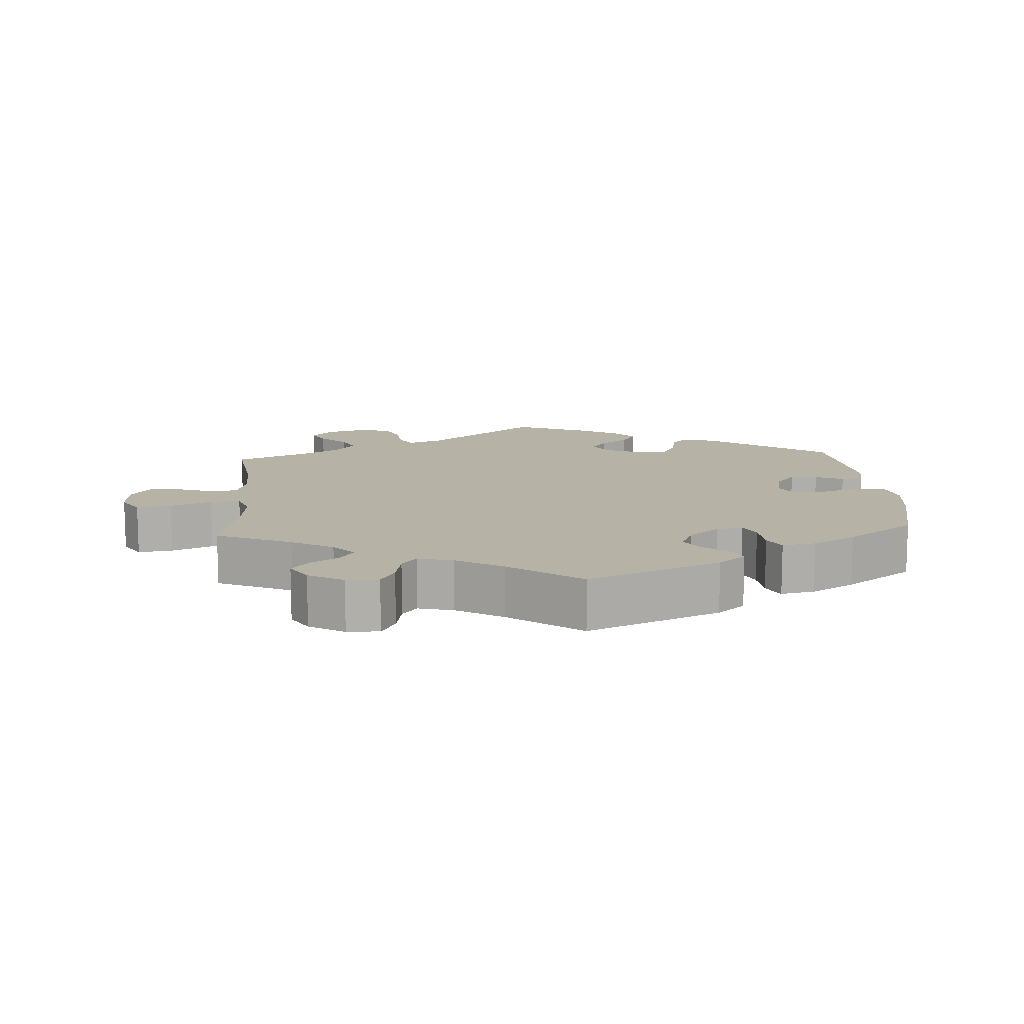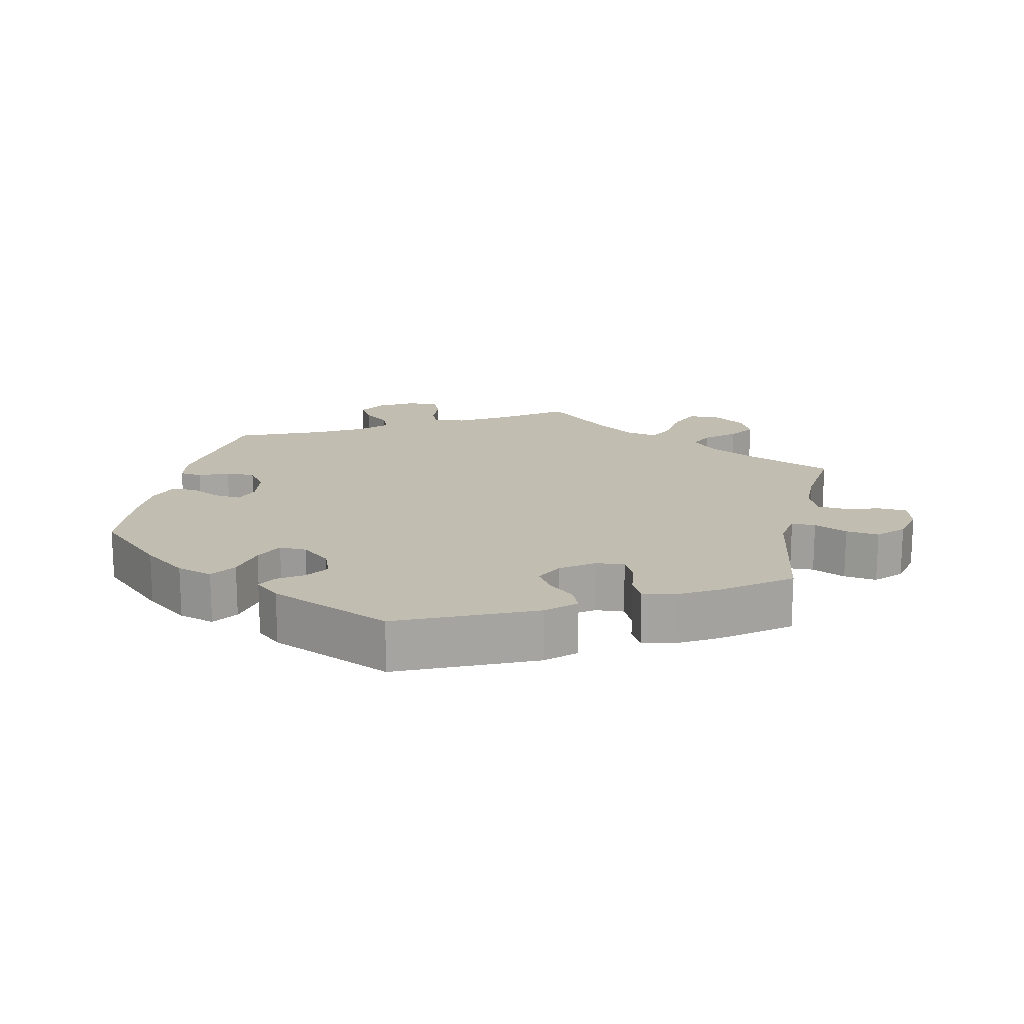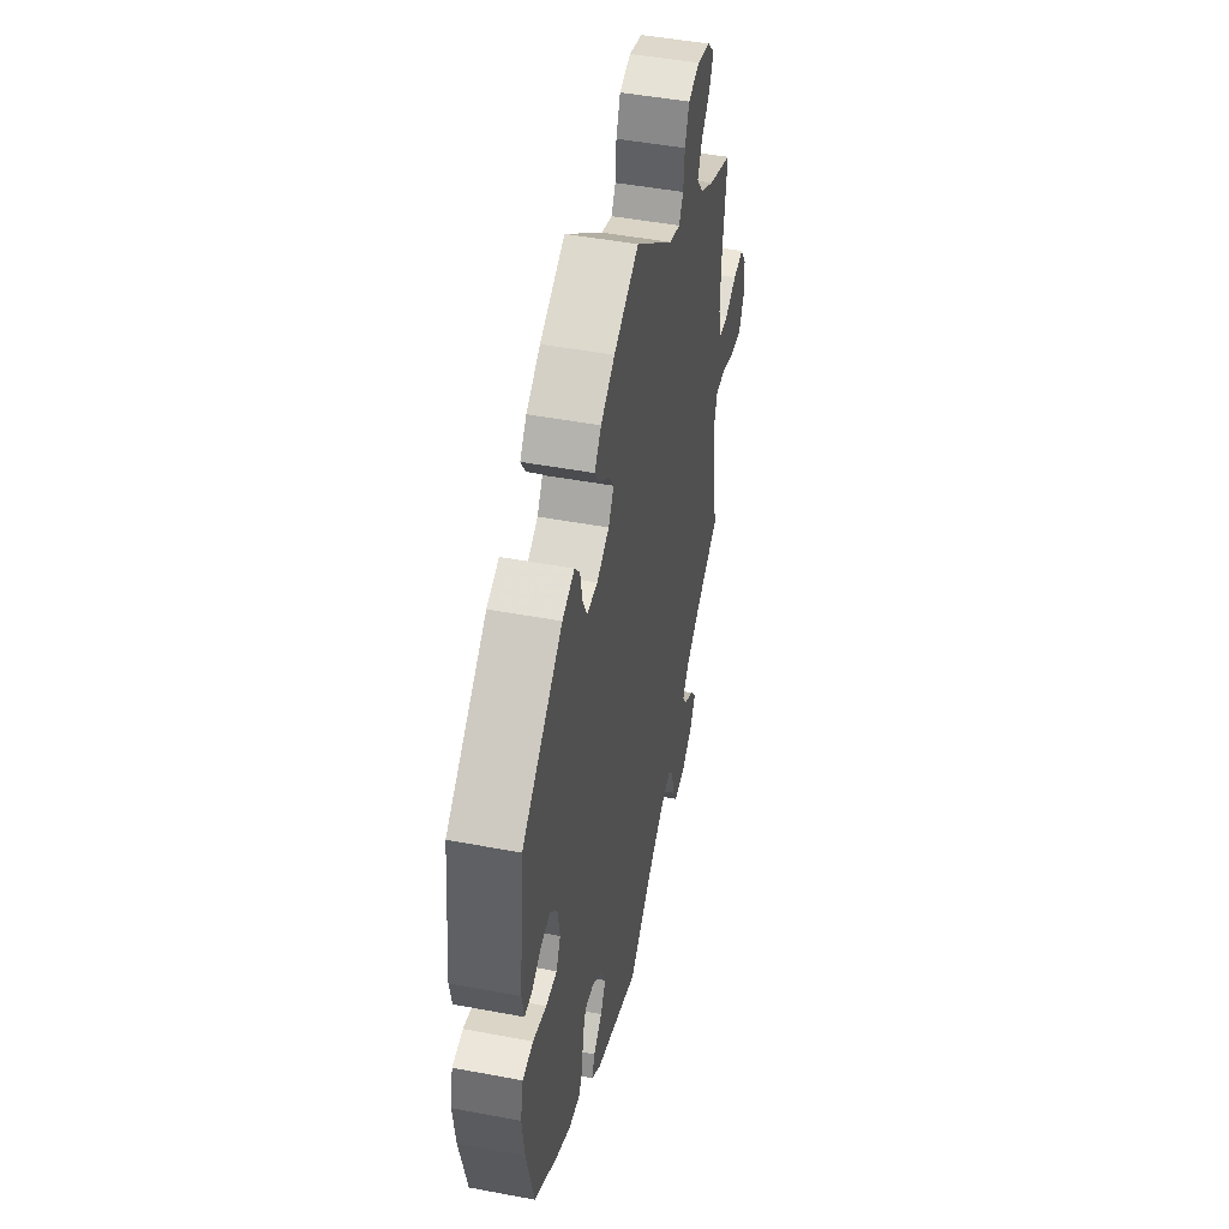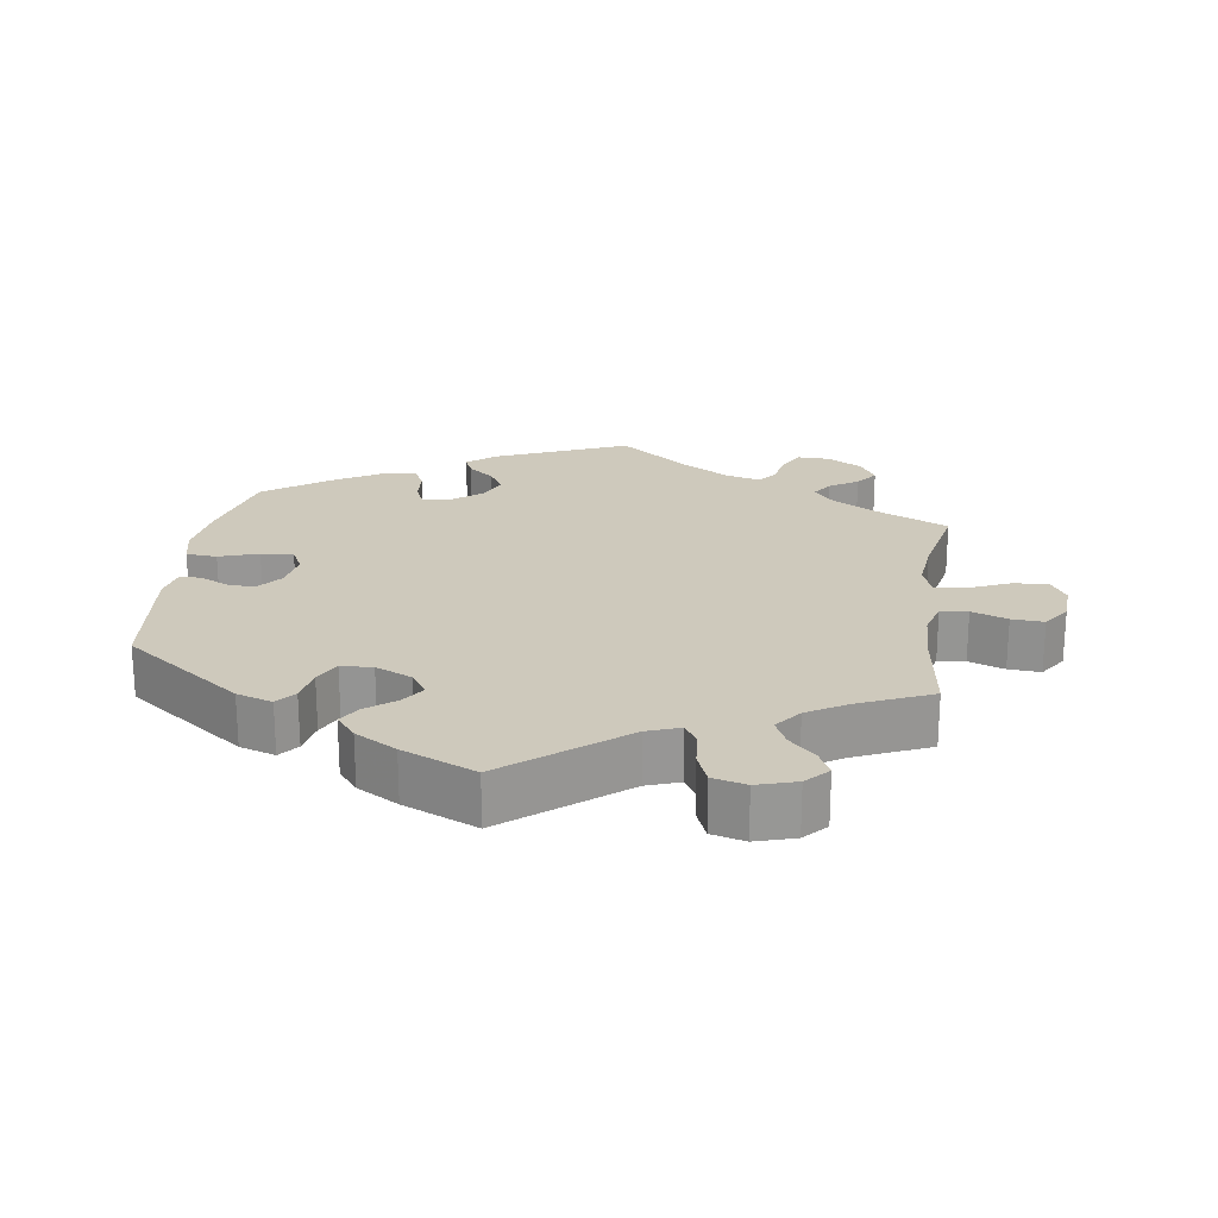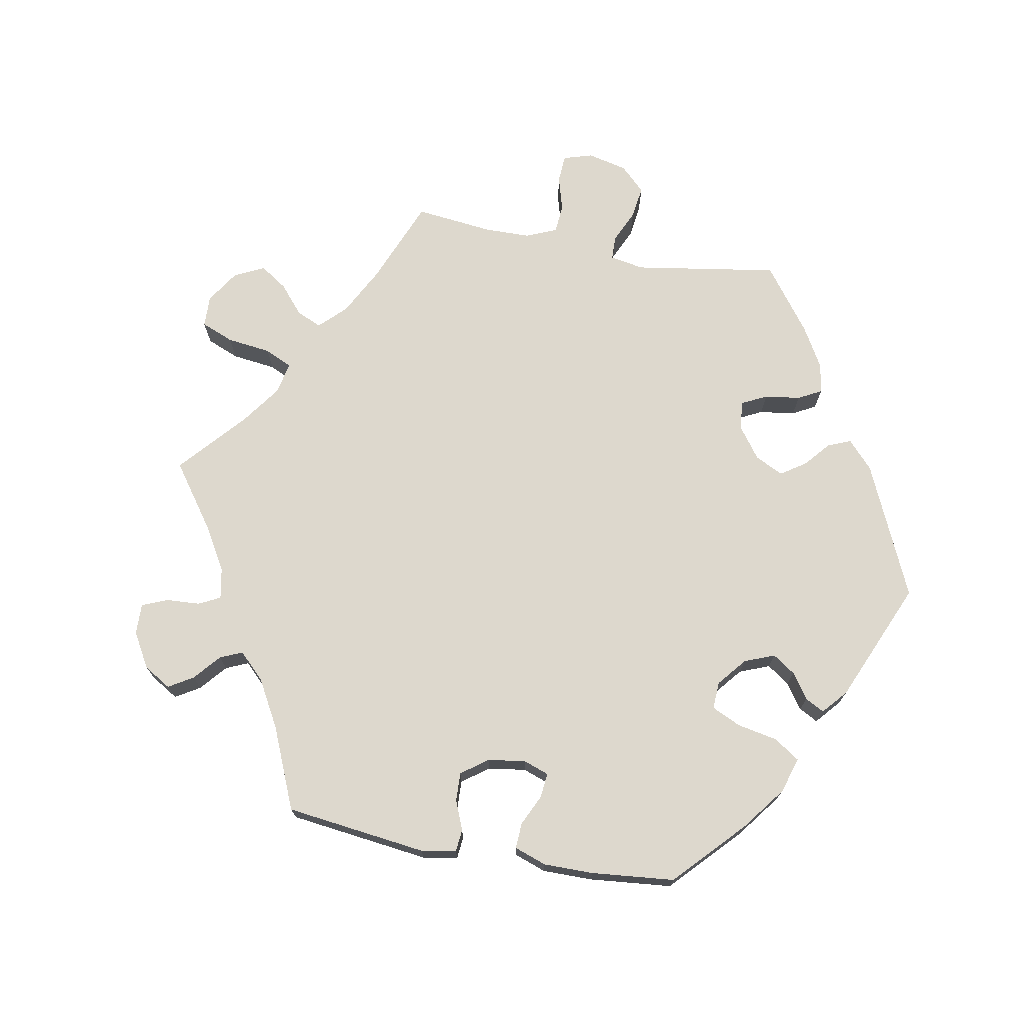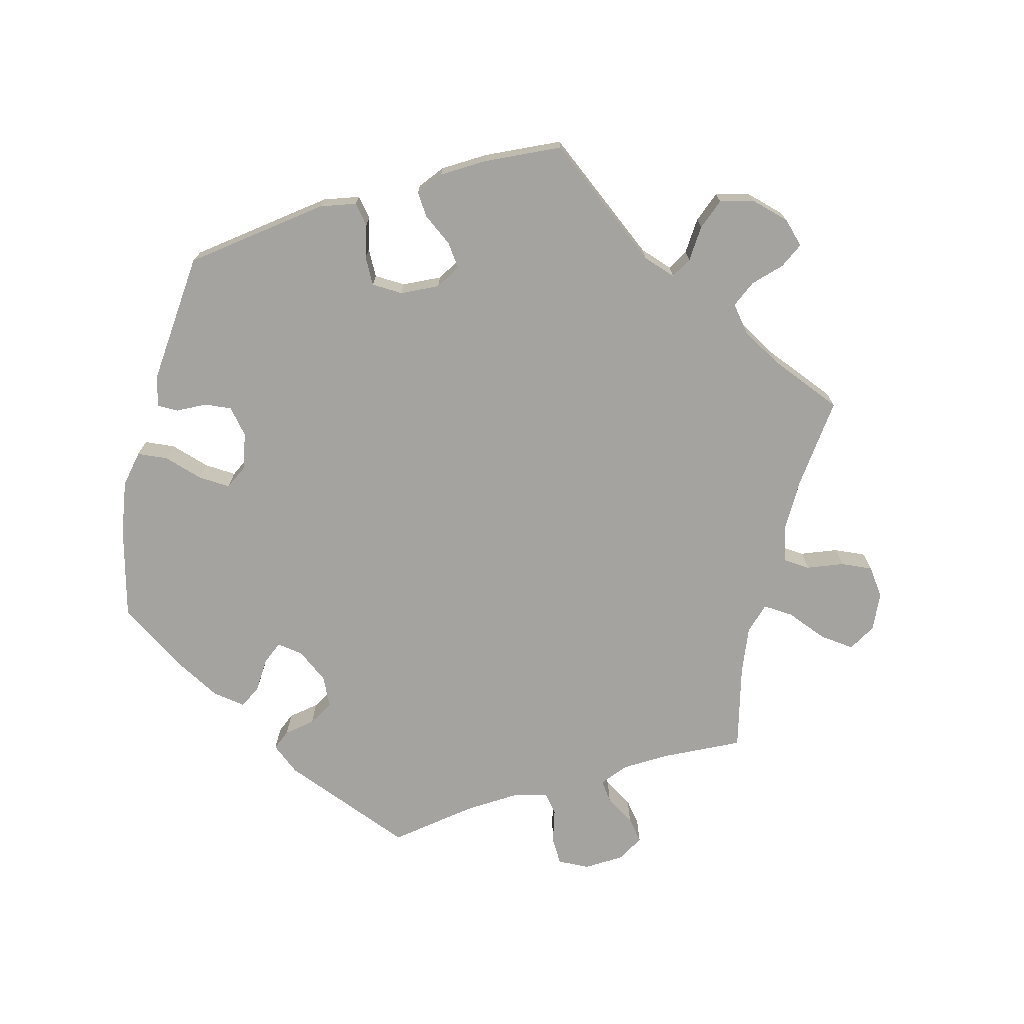
<metadata>
{"format":"obj","ext":"obj","renderer":"f3d","projection":"perspective","resolution":1024,"background":"white","views":[{"elev":12.3,"azim":176.1,"up":"+Y"},{"elev":16.7,"azim":-47.6,"up":"+Y"},{"elev":47.3,"azim":-78.0,"up":"+Z"},{"elev":22.3,"azim":8.3,"up":"+Y"},{"elev":72.2,"azim":-139.6,"up":"+Y"},{"elev":-72.8,"azim":-13.0,"up":"+Y"}]}
</metadata>
<code>
v 0.483 0.07 0.158
v 0.48 0.07 0.08
v 0.494 0.07 0.03
v 0.533 0.07 0.026
v 0.584 0.07 0.044
v 0.63 0.07 0.047
v 0.657 0.07 0.007
v 0.66 0.07 -0.049
v 0.636 0.07 -0.088
v 0.586 0.07 -0.081
v 0.527 0.07 -0.056
v 0.484 0.07 -0.052
v 0.469 0.07 -0.096
v 0.476 0.07 -0.166
v 0.501 0.07 -0.289
v 0.393 0.07 -0.338
v 0.334 0.07 -0.372
v 0.305 0.07 -0.406
v 0.324 0.07 -0.435
v 0.365 0.07 -0.462
v 0.389 0.07 -0.493
v 0.366 0.07 -0.531
v 0.316 0.07 -0.56
v 0.27 0.07 -0.561
v 0.25 0.07 -0.525
v 0.241 0.07 -0.476
v 0.22 0.07 -0.448
v 0.17 0.07 -0.461
v 0.103 0.07 -0.501
v 0.001 0.07 -0.578
v -0.188 0.07 -0.498
v -0.227 0.07 -0.465
v -0.214 0.07 -0.436
v -0.178 0.07 -0.408
v -0.156 0.07 -0.373
v -0.175 0.07 -0.33
v -0.218 0.07 -0.296
v -0.256 0.07 -0.289
v -0.271 0.07 -0.322
v -0.275 0.07 -0.371
v -0.292 0.07 -0.404
v -0.34 0.07 -0.395
v -0.402 0.07 -0.359
v -0.5 0.07 -0.289
v -0.531 0.07 -0.158
v -0.541 0.07 -0.08
v -0.529 0.07 -0.028
v -0.485 0.07 -0.025
v -0.429 0.07 -0.044
v -0.383 0.07 -0.048
v -0.365 0.07 -0.013
v -0.374 0.07 0.04
v -0.403 0.07 0.076
v -0.442 0.07 0.073
v -0.482 0.07 0.054
v -0.513 0.07 0.055
v -0.522 0.07 0.101
v -0.5 0.07 0.289
v -0.33 0.07 0.412
v -0.279 0.07 0.428
v -0.257 0.07 0.4
v -0.248 0.07 0.352
v -0.229 0.07 0.314
v -0.184 0.07 0.311
v -0.132 0.07 0.334
v -0.109 0.07 0.368
v -0.131 0.07 0.401
v -0.172 0.07 0.433
v -0.192 0.07 0.465
v -0.164 0.07 0.499
v -0.105 0.07 0.533
v 0 0.07 0.578
v 0.163 0.07 0.446
v 0.21 0.07 0.429
v 0.228 0.07 0.458
v 0.233 0.07 0.51
v 0.251 0.07 0.554
v 0.299 0.07 0.566
v 0.355 0.07 0.549
v 0.385 0.07 0.517
v 0.367 0.07 0.481
v 0.33 0.07 0.445
v 0.312 0.07 0.407
v 0.341 0.07 0.369
v 0.398 0.07 0.335
v 0.501 0.07 0.29
v 0.483 0 0.158
v 0.48 0 0.08
v 0.494 0 0.03
v 0.533 0 0.026
v 0.584 0 0.044
v 0.63 0 0.047
v 0.657 0 0.007
v 0.66 0 -0.049
v 0.636 0 -0.088
v 0.586 0 -0.081
v 0.527 0 -0.056
v 0.484 0 -0.052
v 0.469 0 -0.096
v 0.476 0 -0.166
v 0.501 0 -0.289
v 0.393 0 -0.338
v 0.334 0 -0.372
v 0.305 0 -0.406
v 0.324 0 -0.435
v 0.365 0 -0.462
v 0.389 0 -0.493
v 0.366 0 -0.531
v 0.316 0 -0.56
v 0.27 0 -0.561
v 0.25 0 -0.525
v 0.241 0 -0.476
v 0.22 0 -0.448
v 0.17 0 -0.461
v 0.103 0 -0.501
v 0.001 0 -0.578
v -0.188 0 -0.498
v -0.227 0 -0.465
v -0.214 0 -0.436
v -0.178 0 -0.408
v -0.156 0 -0.373
v -0.175 0 -0.33
v -0.218 0 -0.296
v -0.256 0 -0.289
v -0.271 0 -0.322
v -0.275 0 -0.371
v -0.292 0 -0.404
v -0.34 0 -0.395
v -0.402 0 -0.359
v -0.5 0 -0.289
v -0.531 0 -0.158
v -0.541 0 -0.08
v -0.529 0 -0.028
v -0.485 0 -0.025
v -0.429 0 -0.044
v -0.383 0 -0.048
v -0.365 0 -0.013
v -0.374 0 0.04
v -0.403 0 0.076
v -0.442 0 0.073
v -0.482 0 0.054
v -0.513 0 0.055
v -0.522 0 0.101
v -0.5 0 0.289
v -0.33 0 0.412
v -0.279 0 0.428
v -0.257 0 0.4
v -0.248 0 0.352
v -0.229 0 0.314
v -0.184 0 0.311
v -0.132 0 0.334
v -0.109 0 0.368
v -0.131 0 0.401
v -0.172 0 0.433
v -0.192 0 0.465
v -0.164 0 0.499
v -0.105 0 0.533
v 0 0 0.578
v 0.163 0 0.446
v 0.21 0 0.429
v 0.228 0 0.458
v 0.233 0 0.51
v 0.251 0 0.554
v 0.299 0 0.566
v 0.355 0 0.549
v 0.385 0 0.517
v 0.367 0 0.481
v 0.33 0 0.445
v 0.312 0 0.407
v 0.341 0 0.369
v 0.398 0 0.335
v 0.501 0 0.29
f 85 86 1
f 84 85 1 2
f 83 84 2 3
f 79 80 81 82
f 79 82 83
f 78 79 83
f 75 76 77 78
f 74 75 78 83
f 70 71 72 73
f 70 73 74
f 67 68 69 70
f 66 67 70 74
f 65 66 74 83
f 59 60 61 62
f 59 62 63
f 58 59 63
f 57 58 63 64
f 54 55 56 57
f 53 54 57 64
f 46 47 48 49
f 46 49 50
f 45 46 50
f 44 45 50
f 43 44 50 51
f 39 40 41 42
f 38 39 42 43
f 31 32 33 34
f 29 30 31 34
f 28 29 34 35
f 27 28 35 36
f 23 24 25 26
f 23 26 27
f 22 23 27
f 19 20 21 22
f 18 19 22 27
f 17 18 27 36
f 14 15 16
f 13 14 16 17
f 12 13 17 36
f 8 9 10 11
f 8 11 12
f 7 8 12
f 4 5 6 7
f 3 4 7 12
f 52 53 64 65
f 51 52 65 83
f 38 43 51 83
f 37 38 83 3
f 3 12 36 37
f 87 172 171
f 88 87 171 170
f 89 88 170 169
f 168 167 166 165
f 169 168 165
f 169 165 164
f 164 163 162 161
f 169 164 161 160
f 159 158 157 156
f 160 159 156
f 156 155 154 153
f 160 156 153 152
f 169 160 152 151
f 148 147 146 145
f 149 148 145
f 149 145 144
f 150 149 144 143
f 143 142 141 140
f 150 143 140 139
f 135 134 133 132
f 136 135 132
f 136 132 131
f 136 131 130
f 137 136 130 129
f 128 127 126 125
f 129 128 125 124
f 120 119 118 117
f 120 117 116 115
f 121 120 115 114
f 122 121 114 113
f 112 111 110 109
f 113 112 109
f 113 109 108
f 108 107 106 105
f 113 108 105 104
f 122 113 104 103
f 102 101 100
f 103 102 100 99
f 122 103 99 98
f 97 96 95 94
f 98 97 94
f 98 94 93
f 93 92 91 90
f 98 93 90 89
f 151 150 139 138
f 169 151 138 137
f 169 137 129 124
f 89 169 124 123
f 123 122 98 89
f 1 87 88 2
f 2 88 89 3
f 3 89 90 4
f 4 90 91 5
f 5 91 92 6
f 6 92 93 7
f 7 93 94 8
f 8 94 95 9
f 9 95 96 10
f 10 96 97 11
f 11 97 98 12
f 12 98 99 13
f 13 99 100 14
f 14 100 101 15
f 15 101 102 16
f 16 102 103 17
f 17 103 104 18
f 18 104 105 19
f 19 105 106 20
f 20 106 107 21
f 21 107 108 22
f 22 108 109 23
f 23 109 110 24
f 24 110 111 25
f 25 111 112 26
f 26 112 113 27
f 27 113 114 28
f 28 114 115 29
f 29 115 116 30
f 30 116 117 31
f 31 117 118 32
f 32 118 119 33
f 33 119 120 34
f 34 120 121 35
f 35 121 122 36
f 36 122 123 37
f 37 123 124 38
f 38 124 125 39
f 39 125 126 40
f 40 126 127 41
f 41 127 128 42
f 42 128 129 43
f 43 129 130 44
f 44 130 131 45
f 45 131 132 46
f 46 132 133 47
f 47 133 134 48
f 48 134 135 49
f 49 135 136 50
f 50 136 137 51
f 51 137 138 52
f 52 138 139 53
f 53 139 140 54
f 54 140 141 55
f 55 141 142 56
f 56 142 143 57
f 57 143 144 58
f 58 144 145 59
f 59 145 146 60
f 60 146 147 61
f 61 147 148 62
f 62 148 149 63
f 63 149 150 64
f 64 150 151 65
f 65 151 152 66
f 66 152 153 67
f 67 153 154 68
f 68 154 155 69
f 69 155 156 70
f 70 156 157 71
f 71 157 158 72
f 72 158 159 73
f 73 159 160 74
f 74 160 161 75
f 75 161 162 76
f 76 162 163 77
f 77 163 164 78
f 78 164 165 79
f 79 165 166 80
f 80 166 167 81
f 81 167 168 82
f 82 168 169 83
f 83 169 170 84
f 84 170 171 85
f 85 171 172 86
f 86 172 87 1

</code>
